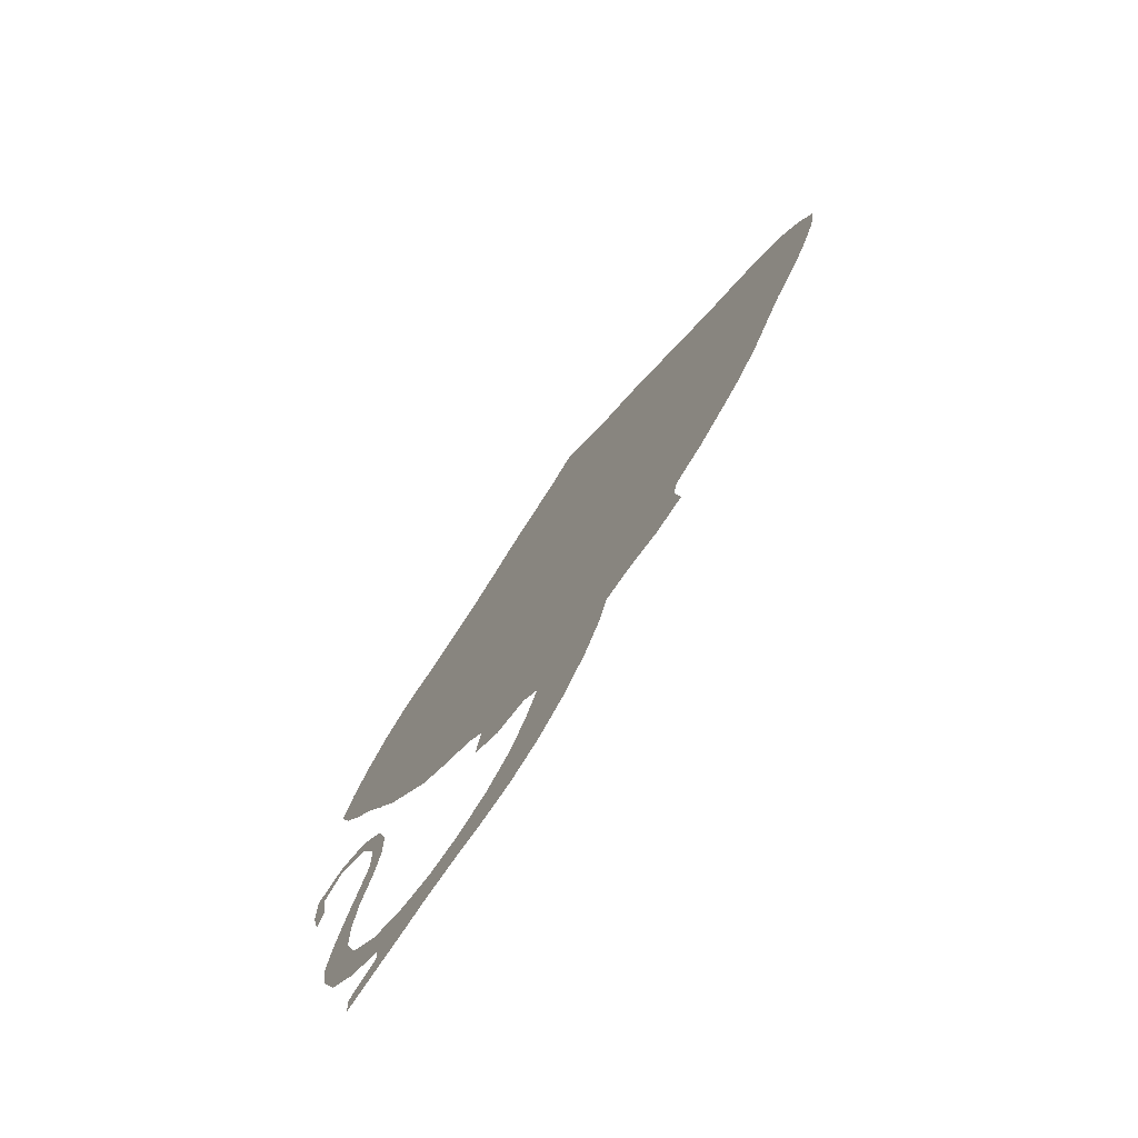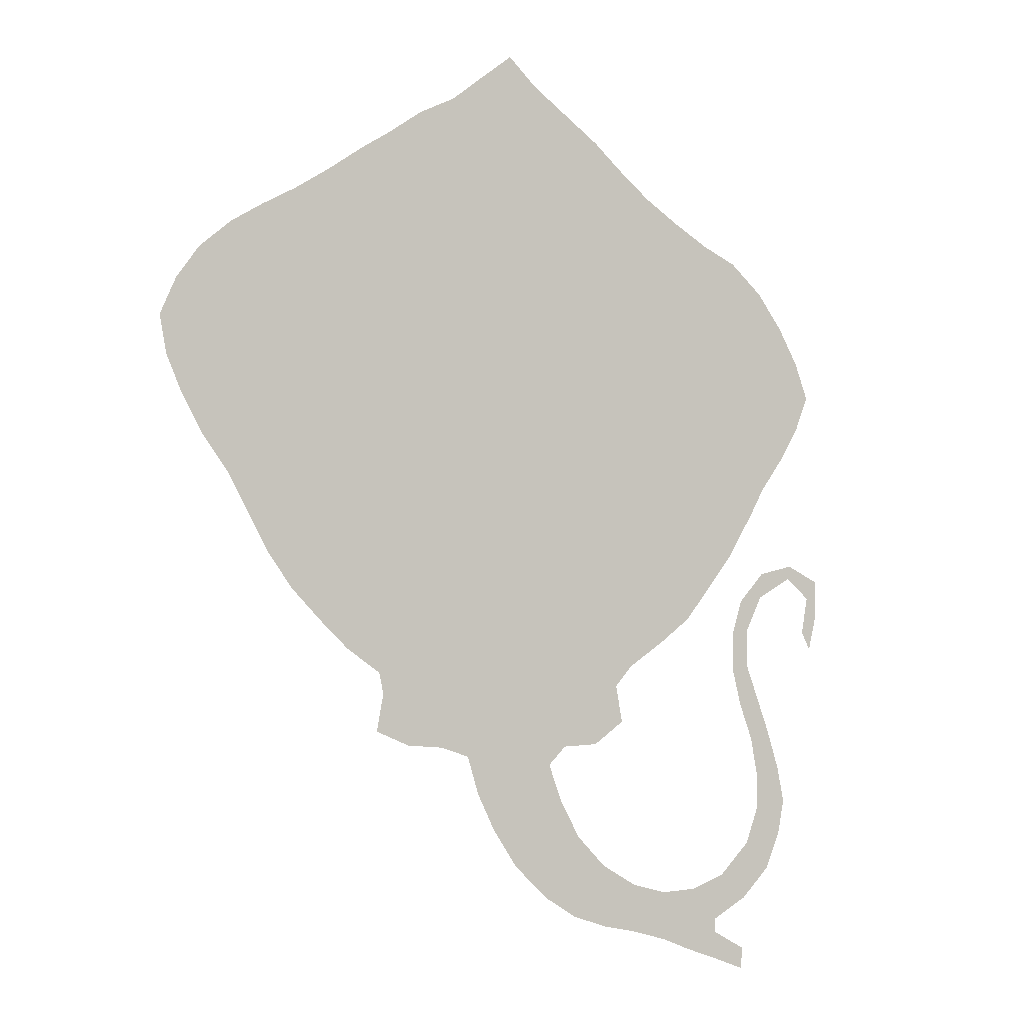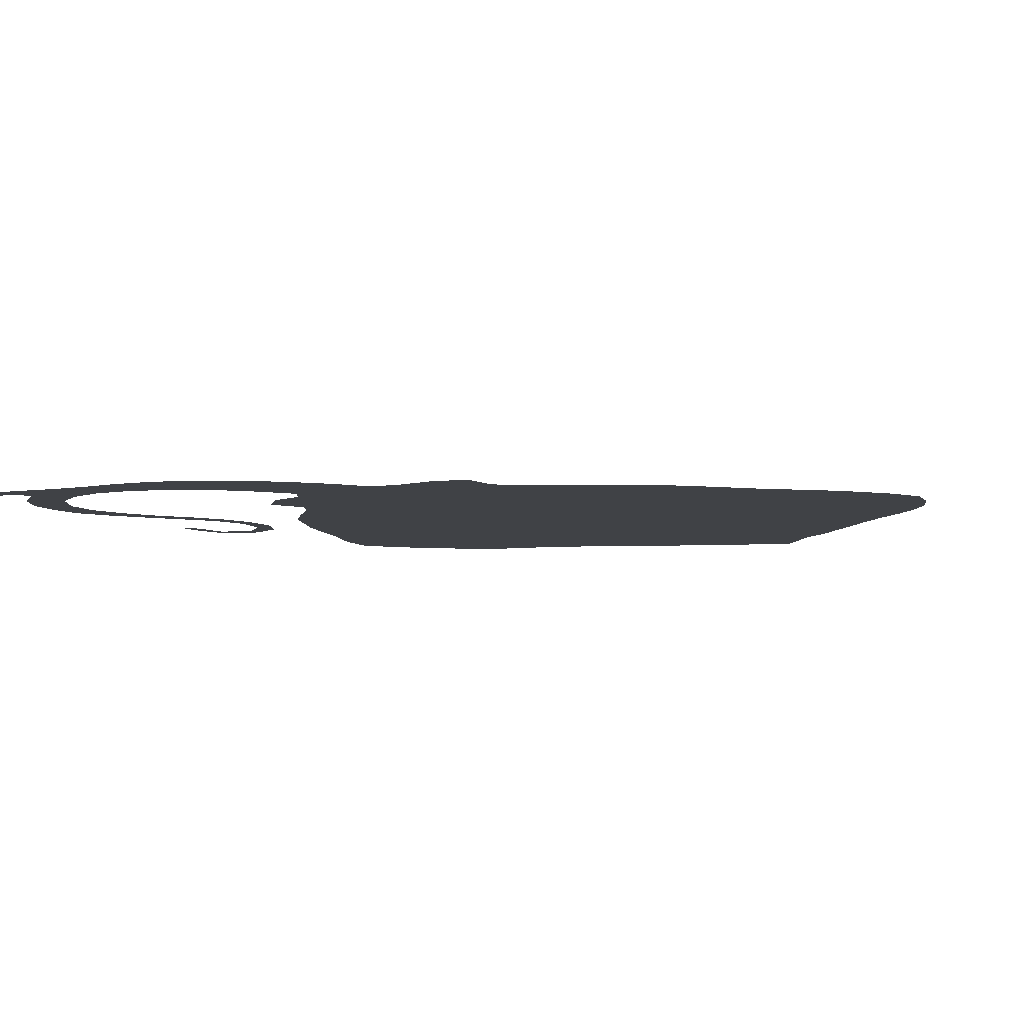
<metadata>
{"format":"obj","ext":"obj","renderer":"f3d","projection":"perspective","resolution":1024,"background":"white","views":[{"elev":-75.0,"azim":52.7,"up":"+Y"},{"elev":-5.0,"azim":150.5,"up":"+Y"},{"elev":-6.4,"azim":43.2,"up":"+Z"}]}
</metadata>
<code>
v 0.09489 0.5012 0
v 0.07299 0.5402 0
v 0.04623 0.5766 0
v 0.02433 0.6131 0
v 0.009732 0.6496 0
v 0.02433 0.6886 0
v 0.04623 0.7275 0
v 0.07543 0.7664 0
v 0.1119 0.7981 0
v 0.1509 0.8151 0
v 0.1892 0.8367 0
v 0.2287 0.8613 0
v 0.2658 0.8906 0
v 0.2968 0.9173 0
v 0.3365 0.9445 0
v 0.3747 0.9708 0
v 0.4063 1 0
v 0.4402 0.9734 0
v 0.4769 0.944 0
v 0.5158 0.9246 0
v 0.5532 0.898 0
v 0.5864 0.8766 0
v 0.6219 0.8514 0
v 0.6615 0.8255 0
v 0.6978 0.8051 0
v 0.7324 0.7834 0
v 0.7664 0.7543 0
v 0.7907 0.7202 0
v 0.8078 0.6813 0
v 0.8005 0.6423 0
v 0.7834 0.6034 0
v 0.7616 0.5645 0
v 0.7324 0.5255 0
v 0.7109 0.4873 0
v 0.6886 0.4477 0
v 0.6618 0.4112 0
v 0.6292 0.3787 0
v 0.5985 0.3504 0
v 0.562 0.326 0
v 0.5572 0.3041 0
v 0.5645 0.2652 0
v 0.528 0.2506 0
v 0.489 0.2482 0
v 0.4574 0.2384 0
v 0.4453 0.1995 0
v 0.4258 0.1606 0
v 0.399 0.1216 0
v 0.3625 0.08759 0
v 0.326 0.06569 0
v 0.2871 0.05353 0
v 0.2517 0.04697 0
v 0.2117 0.0365 0
v 0.1805 0.02451 0
v 0.1433 0.01207 0
v 0.1095 0 0
v 0.1071 0.0219 0
v 0.1436 0.04136 0
v 0.1436 0.05596 0
v 0.1046 0.07786 0
v 0.07299 0.1095 0
v 0.05596 0.1484 0
v 0.04866 0.1849 0
v 0.05596 0.2214 0
v 0.0697 0.2648 0
v 0.08287 0.2997 0
v 0.09732 0.3382 0
v 0.09732 0.3771 0
v 0.07786 0.4161 0
v 0.03893 0.438 0
v 0.01217 0.4161 0
v 0.01946 0.3771 0
v 0.009732 0.3577 0
v 0 0.3966 0
v 0 0.4355 0
v 0.0365 0.4526 0
v 0.07543 0.4428 0
v 0.1046 0.4112 0
v 0.1168 0.3723 0
v 0.1168 0.3333 0
v 0.1071 0.2944 0
v 0.09246 0.2555 0
v 0.08516 0.2165 0
v 0.08516 0.1776 0
v 0.09976 0.1387 0
v 0.1338 0.1046 0
v 0.1727 0.09002 0
v 0.2117 0.08759 0
v 0.2506 0.09732 0
v 0.2895 0.1192 0
v 0.3212 0.1509 0
v 0.3431 0.1898 0
v 0.3577 0.2287 0
v 0.3382 0.2482 0
v 0.2993 0.2506 0
v 0.2652 0.2749 0
v 0.2725 0.3139 0
v 0.253 0.3358 0
v 0.2126 0.3629 0
v 0.1776 0.3893 0
v 0.1509 0.4227 0
v 0.1192 0.4623 0
v 0.09732 0.4988 0
v 0.354 0.1239 0
v 0.45 0.3533 0
v 0.4263 0.6184 0
v 0.2425 0.5881 0
v 0.4087 0.347 0
v 0.3261 0.7384 0
v 0.3738 0.1581 0
v 0.3174 0.09921 0
v 0.6185 0.6228 0
v 0.4111 0.8594 0
v 0.184 0.06059 0
v 0.2198 0.6174 0
v 0.09341 0.2943 0
v 0.1972 0.4144 0
v 0.1995 0.6478 0
v 0.1052 0.3466 0
v 0.1307 0.6637 0
v 0.162 0.6428 0
v 0.3819 0.9336 0
v 0.1121 0.6971 0
v 0.08368 0.6672 0
v 0.5012 0.2878 0
v 0.2736 0.08133 0
v 0.3983 0.898 0
v 0.4082 0.9613 0
v 0.04715 0.6514 0
v 0.07551 0.4248 0
v 0.7799 0.6753 0
v 0.7544 0.6926 0
v 0.3344 0.6073 0
v 0.6588 0.6469 0
v 0.7198 0.6827 0
v 0.4083 0.2359 0
v 0.3933 0.1958 0
v 0.4942 0.3595 0
v 0.2299 0.06724 0
v 0.0695 0.2011 0
v 0.07242 0.1644 0
v 0.1311 0.02155 0
v 0.07689 0.2429 0
v 0.09935 0.3904 0
v 0.01832 0.4327 0
v 0.03771 0.4453 0
v 0.006083 0.4063 0
v 0.6843 0.6745 0
v 0.2964 0.2864 0
v 0.4342 0.312 0
v 0.3717 0.2686 0
v 0.5334 0.2869 0
v 0.1418 0.08071 0
v 0.2753 0.8005 0
v 0.08132 0.1323 0
v 0.1598 0.03703 0
v 0.106 0.1055 0
v 0.2373 0.7272 0
v 0.5391 0.3639 0
v 0.6166 0.5019 0
v 0.2673 0.5606 0
v 0.4178 0.7457 0
v 0.3139 0.8753 0
v 0.2576 0.8315 0
v 0.2134 0.7606 0
v 0.09733 0.5866 0
v 0.1475 0.5725 0
v 0.06854 0.618 0
v 0.3477 0.9059 0
v 0.7346 0.7296 0
v 0.6633 0.7513 0
v 0.6324 0.7288 0
v 0.7005 0.7592 0
v 0.4654 0.2818 0
v 0.4349 0.2688 0
v 0.3402 0.344 0
v 0.344 0.4772 0
v 0.2566 0.4563 0
v 0.5254 0.4984 0
v 0.4352 0.4888 0
v 0.5983 0.7554 0
v 0.5195 0.6247 0
v 0.51 0.7515 0
v 0.4885 0.8628 0
v 0.4466 0.8864 0
v 0.2286 0.4827 0
v 0.1101 0.5463 0
v 0.1995 0.5074 0
v 0.1501 0.7502 0
v 0.1144 0.737 0
v 0.1786 0.7443 0
v 0.1031 0.631 0
v 0.08155 0.7168 0
v 0.2806 0.734 0
v 0.1755 0.539 0
v 0.7525 0.6451 0
v 0.1516 0.4615 0
v 0.6526 0.5313 0
v 0.7387 0.6031 0
v 0.6759 0.5662 0
v 0.7005 0.5969 0
v 0.354 0.3073 0
v 0.4533 0.8438 0
v 0.4596 0.9157 0
v 0.3212 0.8031 0
v 0.2734 0.8597 0
v 0.583 0.3753 0
v 0.5299 0.8462 0
v 0.2259 0.8065 0
v 0.1356 0.5288 0
v 0.6497 0.6896 0
v 0.6316 0.7788 0
v 0.3802 0.6136 0
v 0.3757 0.6779 0
v 0.3302 0.673 0
v 0.2994 0.4691 0
v 0.2927 0.5332 0
v 0.2463 0.5215 0
v 0.4808 0.4938 0
v 0.4763 0.5584 0
v 0.4307 0.5539 0
v 0.3848 0.5486 0
v 0.2985 0.3435 0
v 0.3059 0.7033 0
v 0.5204 0.5616 0
v 0.4727 0.6221 0
v 0.4576 0.8092 0
v 0.4146 0.8162 0
v 0.5559 0.7549 0
v 0.5443 0.8151 0
v 0.2855 0.6658 0
v 0.2206 0.5487 0
v 0.4975 0.5923 0
v 0.1735 0.6768 0
v 0.4056 0.5838 0
v 0.6347 0.5783 0
v 0.6066 0.693 0
v 0.2886 0.5988 0
v 0.2418 0.6568 0
v 0.5992 0.5628 0
v 0.422 0.6816 0
v 0.3722 0.7426 0
v 0.3662 0.8068 0
v 0.3641 0.8707 0
v 0.3509 0.7083 0
v 0.2184 0.6867 0
v 0.3071 0.4062 0
v 0.2703 0.4006 0
v 0.3948 0.4159 0
v 0.3501 0.4108 0
v 0.4862 0.4278 0
v 0.4408 0.4224 0
v 0.5762 0.44 0
v 0.5311 0.4327 0
v 0.3389 0.5415 0
v 0.3896 0.4833 0
v 0.6161 0.815 0
v 0.5682 0.5015 0
v 0.5623 0.563 0
v 0.5673 0.6252 0
v 0.4685 0.6849 0
v 0.4638 0.7488 0
v 0.5209 0.8836 0
v 0.4984 0.8209 0
v 0.5153 0.6875 0
v 0.5614 0.6895 0
v 0.238 0.4115 0
v 0.2198 0.4456 0
v 0.196 0.5783 0
v 0.1856 0.462 0
v 0.1799 0.7884 0
v 0.1521 0.496 0
v 0.5476 0.4683 0
v 0.1503 0.7096 0
v 0.3005 0.7691 0
v 0.2493 0.3744 0
v 0.135 0.6162 0
v 0.62 0.54 0
v 0.5562 0.866 0
v 0.5862 0.6573 0
v 0.2616 0.6959 0
v 0.3737 0.3383 0
v 0.3921 0.3087 0
v 0.4072 0.2783 0
v 0.3305 0.2793 0
v 0.2545 0.7673 0
v 0.3968 0.7116 0
v 0.3797 0.8382 0
v 0.6183 0.4603 0
v 0.6857 0.7166 0
v 0.4767 0.3222 0
v 0.2809 0.4329 0
v 0.3691 0.4476 0
v 0.3254 0.441 0
v 0.4608 0.4588 0
v 0.6243 0.6612 0
v 0.5048 0.4633 0
v 0.3135 0.5702 0
v 0.4149 0.4526 0
v 0.4101 0.5187 0
v 0.52 0.3254 0
v 0.5802 0.7909 0
v 0.3393 0.839 0
v 0.5865 0.474 0
v 0.5432 0.5943 0
v 0.4431 0.7152 0
v 0.6483 0.4443 0
v 0.2986 0.8344 0
v 0.4896 0.718 0
v 0.4869 0.9013 0
v 0.1298 0.7749 0
v 0.0568 0.69 0
v 0.6617 0.4864 0
v 0.4293 0.9293 0
v 0.6911 0.525 0
v 0.7049 0.6375 0
v 0.6707 0.7841 0
v 0.7178 0.5627 0
v 0.664 0.6089 0
v 0.3156 0.3137 0
v 0.355 0.6429 0
v 0.4009 0.6479 0
v 0.2733 0.4951 0
v 0.3187 0.5054 0
v 0.4558 0.5237 0
v 0.5006 0.5282 0
v 0.3595 0.5778 0
v 0.5825 0.7232 0
v 0.5437 0.5311 0
v 0.4376 0.7797 0
v 0.529 0.7856 0
v 0.3096 0.636 0
v 0.1956 0.716 0
v 0.4515 0.5886 0
v 0.2646 0.6271 0
v 0.5894 0.5937 0
v 0.4473 0.6518 0
v 0.3932 0.7779 0
v 0.1748 0.6096 0
v 0.2845 0.3714 0
v 0.3272 0.3763 0
v 0.3744 0.3762 0
v 0.4219 0.3848 0
v 0.4675 0.3909 0
v 0.513 0.3962 0
v 0.5596 0.4039 0
v 0.6106 0.4154 0
v 0.3644 0.5128 0
v 0.5795 0.8347 0
v 0.5846 0.5316 0
v 0.484 0.7825 0
v 0.494 0.6547 0
v 0.5407 0.6565 0
v 0.3466 0.7727 0
v 0.5363 0.7205 0
f 163 208 153
f 28 130 29
f 47 109 103
f 48 103 110
f 8 310 9
f 184 202 183
f 37 206 38
f 110 89 125
f 66 115 118
f 71 146 72
f 98 116 99
f 166 186 209
f 15 168 121
f 4 128 5
f 128 167 123
f 14 162 168
f 16 127 17
f 16 121 127
f 117 233 120
f 147 289 210
f 44 174 135
f 46 136 109
f 135 92 136
f 138 87 113
f 51 125 138
f 140 83 139
f 54 141 55
f 139 82 142
f 142 81 115
f 143 77 129
f 67 118 143
f 1 102 209
f 69 145 144
f 69 129 145
f 144 74 146
f 316 211 170
f 244 214 213
f 124 290 173
f 94 148 95
f 174 173 149
f 40 151 41
f 40 300 151
f 53 113 155
f 61 154 140
f 137 104 290
f 54 155 141
f 59 152 156
f 156 84 154
f 47 103 48
f 160 217 216
f 232 333 219
f 105 212 234
f 149 104 107
f 109 91 90
f 103 109 90
f 48 110 49
f 110 90 89
f 110 103 90
f 310 10 9
f 214 223 230
f 108 193 223
f 46 109 47
f 49 110 50
f 50 110 125
f 113 87 86
f 52 113 53
f 22 278 348
f 65 115 66
f 115 80 79
f 118 115 79
f 146 73 72
f 116 100 99
f 118 79 78
f 66 118 67
f 233 273 119
f 233 117 245
f 225 232 181
f 121 126 313
f 127 121 313
f 128 6 5
f 122 123 119
f 192 122 189
f 42 124 43
f 125 89 88
f 115 81 80
f 205 163 307
f 162 243 168
f 127 18 17
f 127 313 18
f 14 168 15
f 15 121 16
f 128 123 311
f 3 167 4
f 220 234 221
f 68 129 69
f 26 169 27
f 28 131 130
f 130 131 195
f 169 131 28
f 130 195 30
f 29 130 30
f 197 235 277
f 235 111 335
f 172 170 289
f 131 134 195
f 195 134 315
f 135 150 92
f 44 135 45
f 136 92 91
f 109 136 91
f 45 136 46
f 45 135 136
f 275 98 97
f 50 125 51
f 51 138 52
f 52 138 113
f 138 88 87
f 138 125 88
f 62 139 63
f 139 83 82
f 61 140 62
f 62 140 139
f 141 56 55
f 63 142 64
f 63 139 142
f 142 82 81
f 64 142 115
f 65 64 115
f 129 77 76
f 67 143 68
f 68 143 129
f 143 78 77
f 143 118 78
f 1 186 2
f 144 75 74
f 144 145 75
f 145 76 75
f 145 129 76
f 70 146 71
f 146 74 73
f 69 144 70
f 70 144 146
f 318 133 111
f 200 318 199
f 280 238 230
f 93 284 94
f 148 96 95
f 282 107 281
f 135 174 283
f 150 282 201
f 92 150 93
f 93 150 284
f 151 42 41
f 151 124 42
f 152 86 85
f 58 152 59
f 113 86 152
f 57 155 58
f 58 113 152
f 60 154 61
f 140 84 83
f 140 154 84
f 53 155 54
f 155 113 58
f 153 208 285
f 141 57 56
f 141 155 57
f 123 122 192
f 311 123 192
f 156 85 84
f 156 152 85
f 59 156 60
f 60 156 154
f 105 333 225
f 237 106 160
f 244 213 286
f 112 287 227
f 108 244 241
f 332 164 190
f 338 166 268
f 276 165 166
f 172 316 170
f 300 137 290
f 169 289 134
f 171 236 210
f 289 171 210
f 289 147 134
f 169 172 289
f 173 290 149
f 231 217 160
f 174 44 173
f 173 44 43
f 291 247 246
f 292 249 248
f 176 215 293
f 294 251 250
f 303 272 252
f 178 218 296
f 132 237 297
f 179 255 298
f 179 299 255
f 38 206 39
f 300 158 137
f 204 307 153
f 210 295 133
f 181 232 304
f 161 286 305
f 183 263 207
f 183 202 263
f 354 308 264
f 180 228 327
f 20 262 21
f 20 309 262
f 262 309 183
f 194 268 166
f 185 269 267
f 27 169 28
f 177 267 266
f 233 119 120
f 273 188 189
f 270 310 188
f 188 310 189
f 270 164 208
f 4 167 128
f 190 270 188
f 191 276 119
f 186 1 209
f 122 119 273
f 7 192 8
f 8 189 310
f 8 192 189
f 124 173 43
f 12 205 13
f 126 112 184
f 19 309 20
f 203 313 184
f 13 162 14
f 194 209 271
f 187 271 269
f 169 134 131
f 30 195 31
f 257 272 303
f 19 203 309
f 196 101 100
f 34 33 314
f 35 34 312
f 26 172 169
f 134 147 315
f 31 198 32
f 31 195 198
f 24 211 316
f 256 301 211
f 32 198 317
f 317 200 199
f 318 315 133
f 148 319 96
f 148 284 319
f 174 149 283
f 150 201 284
f 2 186 165
f 3 165 167
f 311 192 7
f 302 307 204
f 206 158 39
f 12 163 205
f 207 229 348
f 208 164 285
f 147 210 133
f 211 171 170
f 320 132 212
f 321 212 105
f 322 177 215
f 323 215 176
f 324 179 218
f 325 218 178
f 212 132 326
f 222 97 96
f 180 327 171
f 325 178 328
f 232 219 224
f 227 337 329
f 307 163 153
f 202 227 226
f 301 330 228
f 256 348 301
f 214 230 331
f 223 280 230
f 348 229 301
f 194 166 209
f 112 202 184
f 217 187 185
f 217 231 187
f 164 332 157
f 190 273 332
f 231 268 194
f 333 234 220
f 231 194 187
f 199 235 197
f 277 235 239
f 334 106 237
f 230 334 331
f 333 220 219
f 321 105 336
f 286 213 240
f 243 287 112
f 302 204 242
f 353 108 241
f 329 337 161
f 227 242 337
f 243 112 126
f 223 214 244
f 165 186 166
f 238 117 114
f 238 245 117
f 120 338 117
f 236 279 295
f 210 236 295
f 339 97 222
f 340 222 175
f 341 175 281
f 342 107 104
f 293 291 246
f 343 104 137
f 344 137 158
f 345 158 206
f 346 206 37
f 296 294 250
f 347 323 176
f 297 160 216
f 298 292 248
f 255 347 176
f 347 221 254
f 107 341 281
f 22 348 23
f 211 180 171
f 257 303 159
f 288 252 346
f 259 335 111
f 304 224 258
f 328 178 257
f 239 349 277
f 239 258 349
f 261 308 182
f 305 240 260
f 278 207 348
f 35 312 306
f 329 161 261
f 330 350 182
f 263 226 350
f 336 105 225
f 352 351 181
f 264 260 351
f 279 352 259
f 353 242 204
f 236 265 279
f 354 182 308
f 265 264 352
f 265 354 264
f 278 22 21
f 339 275 97
f 275 266 98
f 177 185 267
f 12 208 163
f 106 114 268
f 231 106 268
f 303 252 288
f 269 100 116
f 267 269 116
f 266 116 98
f 266 267 116
f 185 187 269
f 332 273 233
f 11 208 12
f 11 270 208
f 11 10 270
f 164 270 190
f 270 10 310
f 271 102 101
f 271 209 102
f 269 196 100
f 269 271 196
f 187 194 271
f 13 205 162
f 346 37 36
f 252 272 253
f 19 313 203
f 23 256 24
f 24 256 211
f 106 231 160
f 117 338 114
f 6 128 311
f 190 188 273
f 120 276 338
f 108 274 193
f 153 285 274
f 153 274 204
f 276 120 119
f 196 271 101
f 197 277 159
f 317 198 200
f 39 300 40
f 151 300 124
f 247 266 275
f 204 274 353
f 318 111 235
f 262 278 21
f 199 318 235
f 279 111 295
f 279 259 111
f 245 238 280
f 193 157 280
f 201 282 281
f 281 175 201
f 149 107 282
f 150 283 282
f 135 283 150
f 283 149 282
f 94 284 148
f 284 201 319
f 274 285 193
f 285 157 193
f 276 191 165
f 244 286 241
f 241 286 161
f 162 302 243
f 287 302 242
f 287 242 227
f 243 302 287
f 157 245 280
f 338 276 166
f 25 316 172
f 25 172 26
f 124 300 290
f 170 171 289
f 303 288 159
f 290 104 149
f 266 247 291
f 215 177 291
f 176 293 292
f 255 176 292
f 292 293 249
f 249 293 246
f 179 298 294
f 218 179 294
f 178 296 272
f 178 272 257
f 272 296 253
f 253 296 250
f 132 297 326
f 254 297 216
f 294 298 251
f 251 298 248
f 299 221 347
f 220 221 299
f 39 158 300
f 301 180 211
f 301 228 180
f 162 307 302
f 295 111 133
f 181 304 259
f 335 304 258
f 335 258 239
f 259 304 335
f 161 305 261
f 308 305 260
f 183 207 262
f 35 306 36
f 202 226 263
f 162 205 307
f 308 260 264
f 261 305 308
f 327 265 236
f 327 228 354
f 309 184 183
f 203 184 309
f 177 266 291
f 168 126 121
f 2 165 3
f 168 243 126
f 122 273 189
f 6 311 7
f 285 164 157
f 312 159 288
f 313 19 18
f 34 314 312
f 191 119 123
f 312 314 197
f 314 199 197
f 312 197 159
f 195 315 198
f 200 198 315
f 24 316 25
f 314 317 199
f 32 317 33
f 33 317 314
f 315 147 133
f 262 207 278
f 200 315 318
f 319 222 96
f 319 175 222
f 319 201 175
f 214 331 320
f 213 214 320
f 320 212 321
f 213 321 240
f 213 320 321
f 185 177 322
f 216 217 322
f 322 215 323
f 254 216 323
f 216 322 323
f 299 179 324
f 219 220 324
f 324 218 325
f 219 325 224
f 219 324 325
f 212 326 234
f 221 326 254
f 220 299 324
f 234 326 221
f 327 236 171
f 108 223 244
f 325 328 224
f 224 328 258
f 304 232 224
f 227 329 226
f 350 329 261
f 330 182 228
f 263 350 330
f 301 229 330
f 223 193 280
f 320 331 132
f 331 237 132
f 217 185 322
f 332 245 157
f 332 233 245
f 105 234 333
f 225 333 232
f 277 349 159
f 114 106 334
f 230 238 334
f 331 334 237
f 335 239 235
f 321 336 240
f 240 336 260
f 305 286 240
f 337 353 241
f 337 241 161
f 337 242 353
f 238 114 334
f 338 268 114
f 207 263 229
f 246 247 339
f 339 222 340
f 249 246 340
f 246 339 340
f 340 175 341
f 248 249 341
f 341 107 342
f 251 248 342
f 248 341 342
f 293 215 291
f 249 340 341
f 342 104 343
f 250 251 343
f 343 137 344
f 253 250 344
f 250 343 344
f 344 158 345
f 252 253 345
f 345 206 346
f 288 346 306
f 252 345 346
f 296 218 294
f 253 344 345
f 297 237 160
f 254 323 347
f 313 126 184
f 298 255 292
f 251 342 343
f 326 297 254
f 255 299 347
f 348 256 23
f 306 346 36
f 288 306 312
f 202 112 227
f 349 328 257
f 349 257 159
f 349 258 328
f 351 336 225
f 350 261 182
f 350 226 329
f 351 225 181
f 351 260 336
f 352 181 259
f 352 264 351
f 353 274 108
f 279 265 352
f 228 182 354
f 265 327 354
f 247 275 339
f 263 330 229
f 167 191 123
f 167 165 191

</code>
